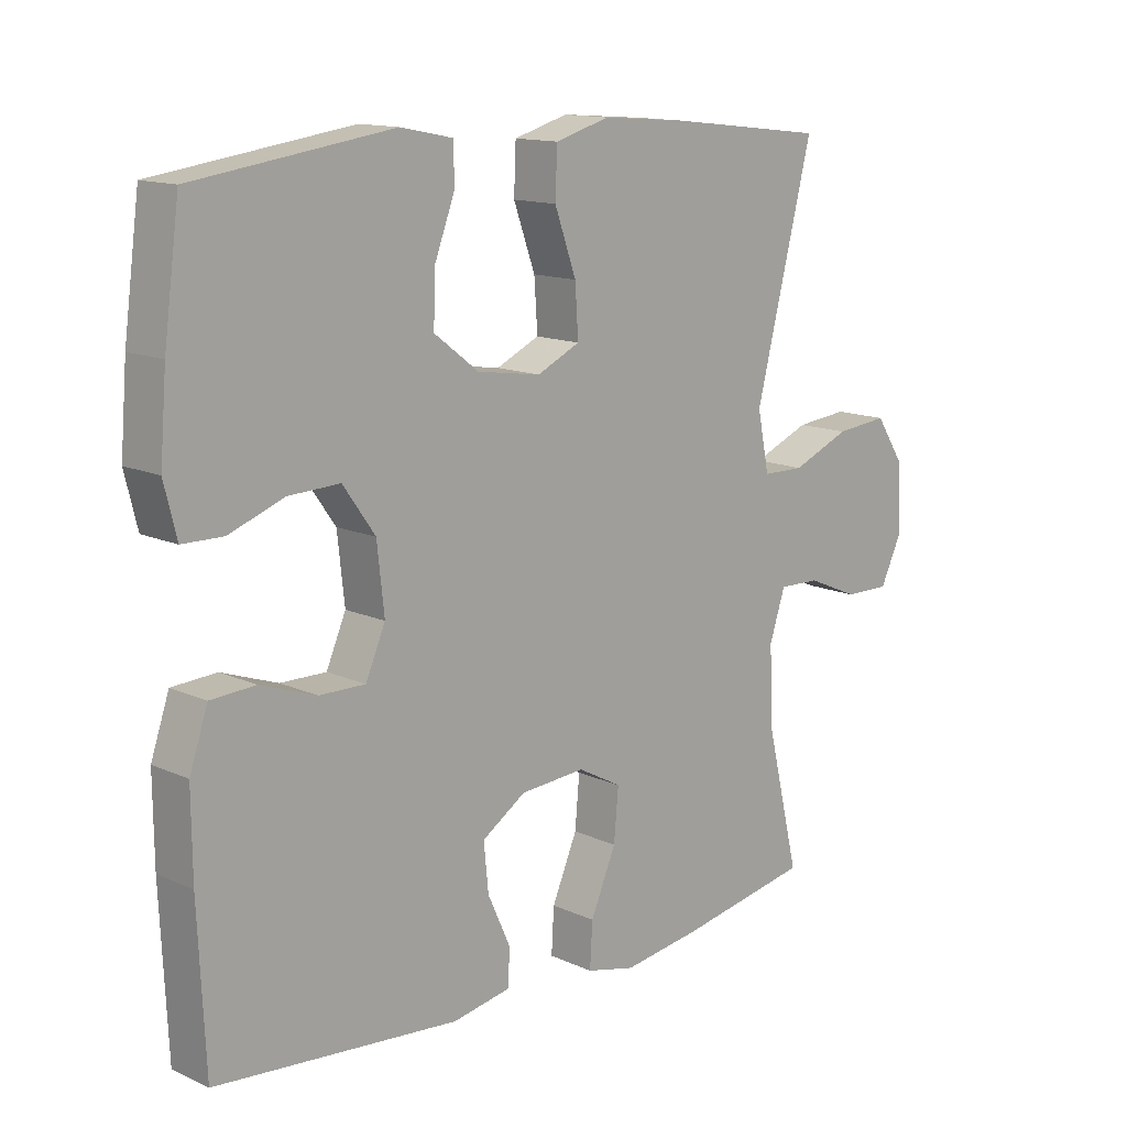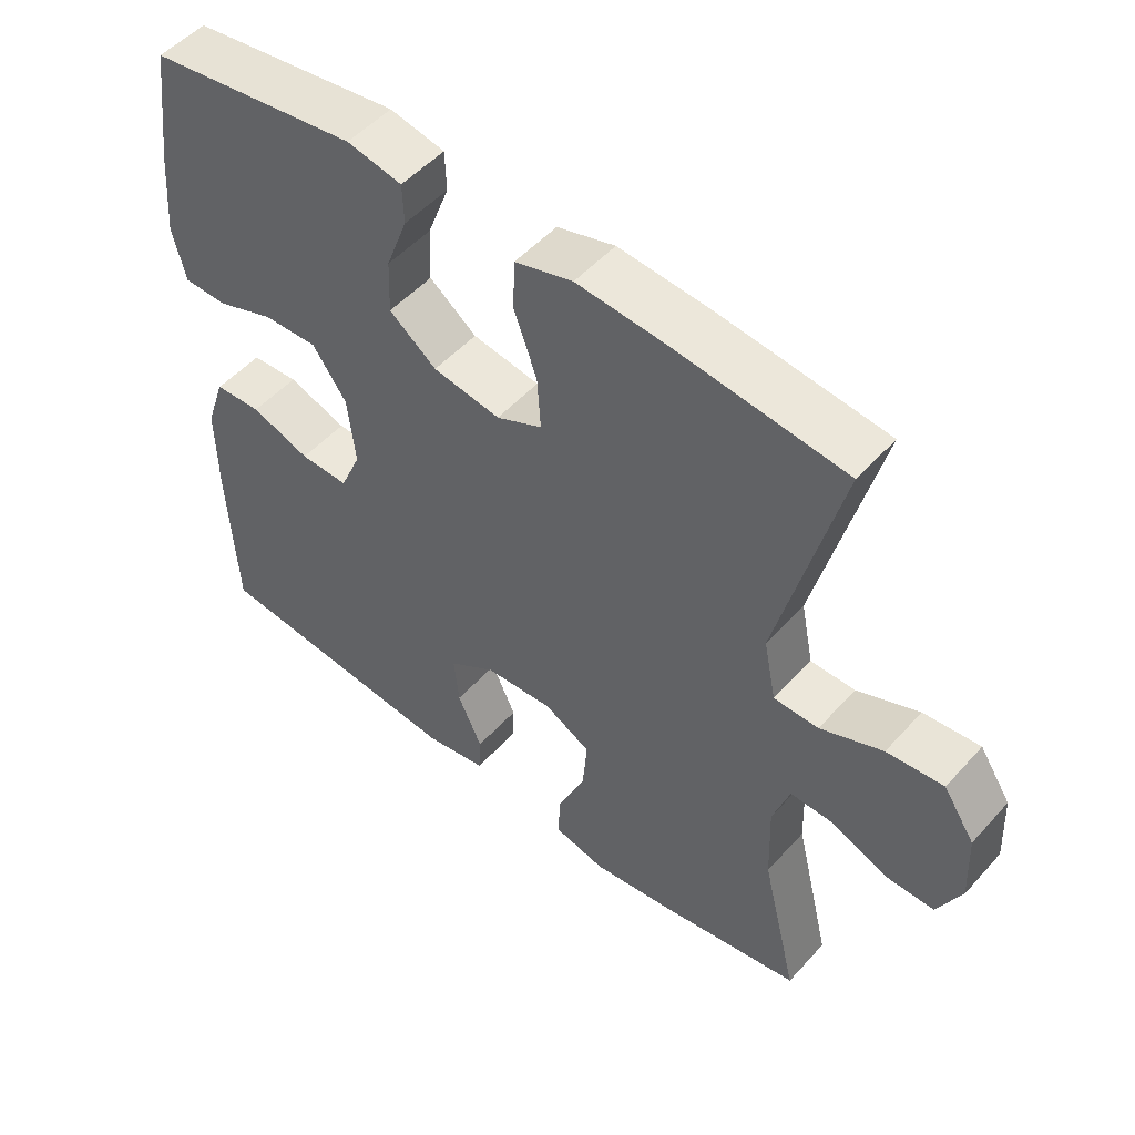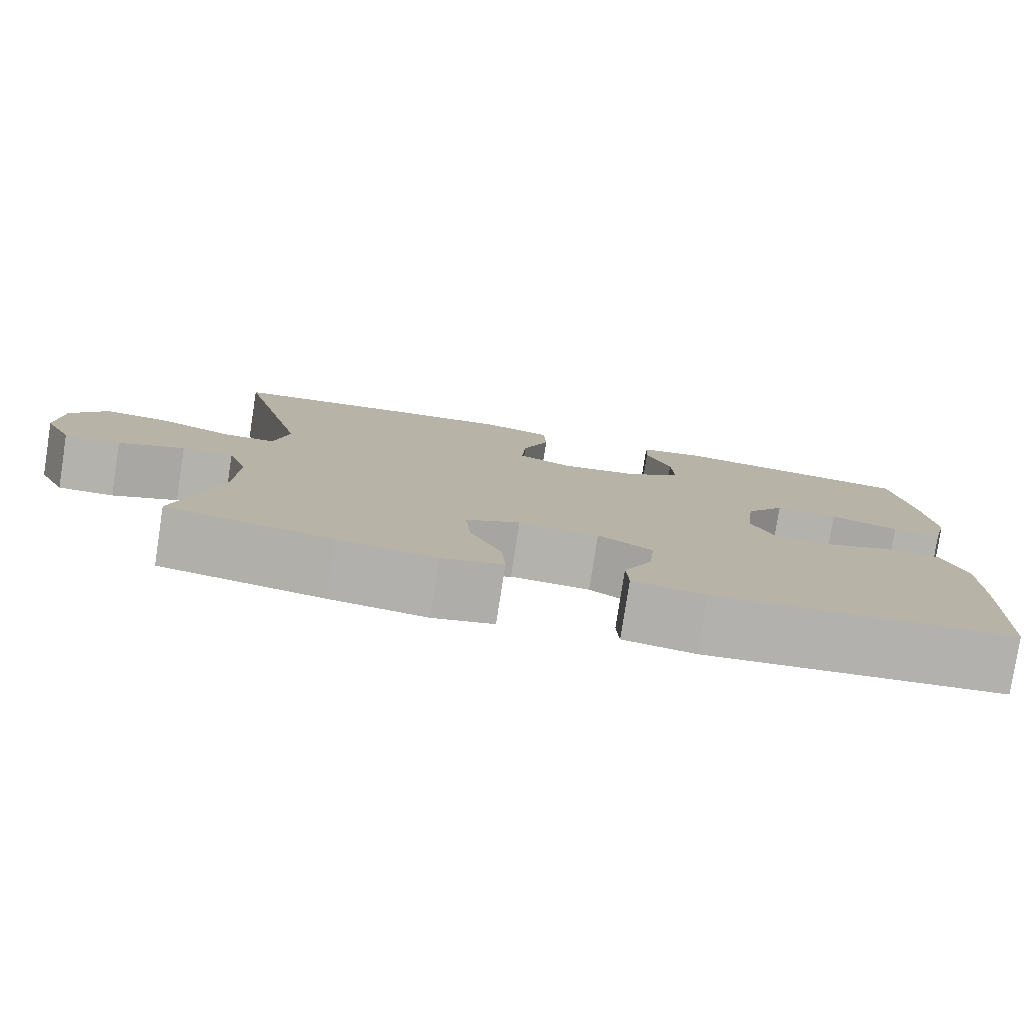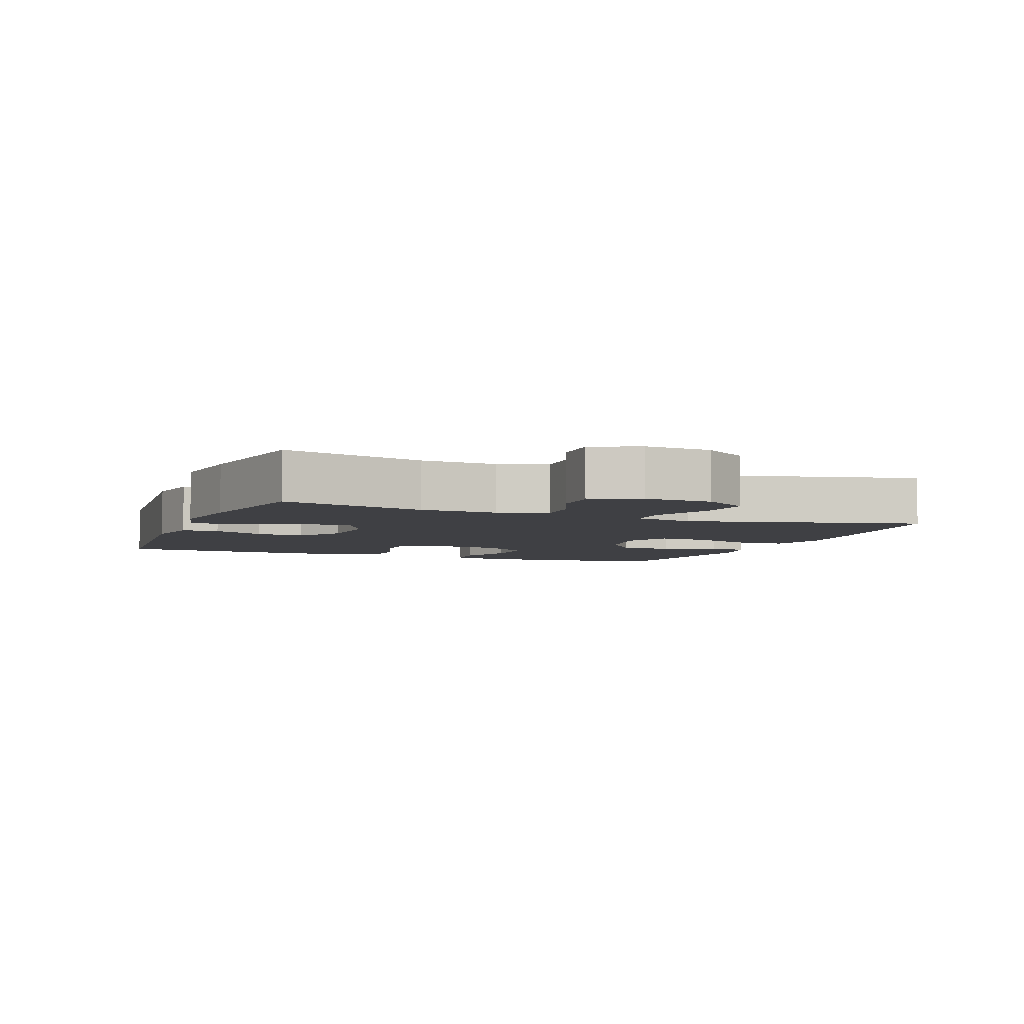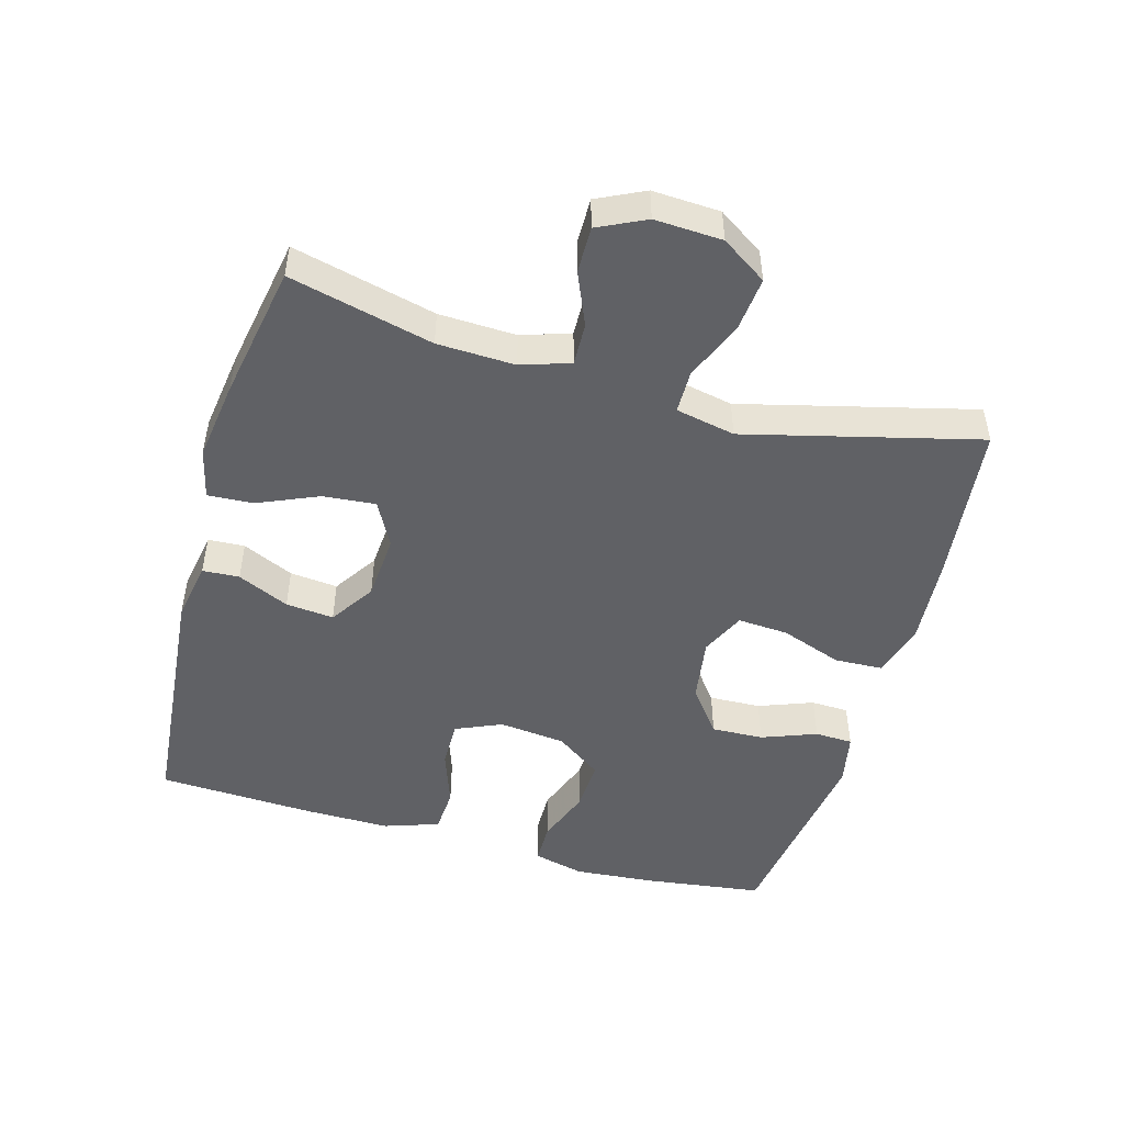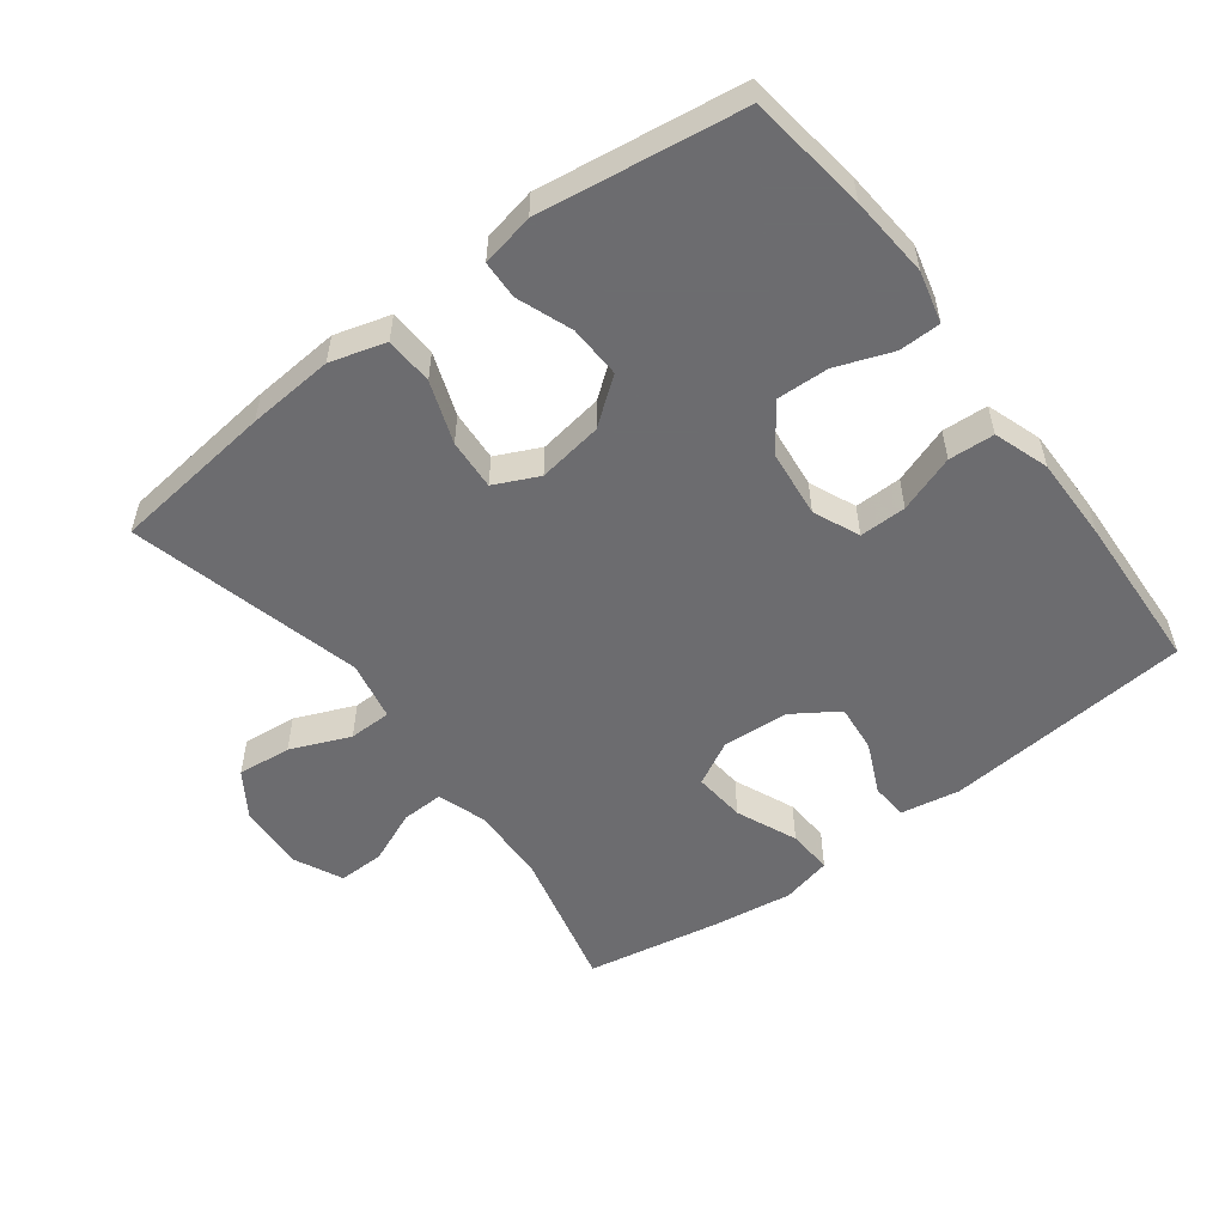
<metadata>
{"format":"obj","ext":"obj","renderer":"f3d","projection":"perspective","resolution":1024,"background":"white","views":[{"elev":13.6,"azim":135.3,"up":"+Z"},{"elev":51.2,"azim":-139.6,"up":"+Z"},{"elev":-79.6,"azim":-8.8,"up":"+Z"},{"elev":-5.0,"azim":-111.5,"up":"+Y"},{"elev":-48.9,"azim":-105.8,"up":"+Y"},{"elev":-53.8,"azim":37.0,"up":"+Y"}]}
</metadata>
<code>
v -0.5 0.07 -0.5
v -0.448 0.07 -0.285
v -0.444 0.07 -0.169
v -0.468 0.07 -0.096
v -0.531 0.07 -0.098
v -0.611 0.07 -0.132
v -0.68 0.07 -0.133
v -0.714 0.07 -0.062
v -0.709 0.07 0.039
v -0.664 0.07 0.107
v -0.583 0.07 0.099
v -0.494 0.07 0.062
v -0.43 0.07 0.063
v -0.412 0.07 0.152
v -0.5 0.07 0.5
v -0.257 0.07 0.528
v -0.128 0.07 0.538
v -0.045 0.07 0.514
v -0.042 0.07 0.442
v -0.075 0.07 0.35
v -0.08 0.07 0.274
v -0.014 0.07 0.243
v 0.083 0.07 0.258
v 0.151 0.07 0.31
v 0.148 0.07 0.388
v 0.117 0.07 0.47
v 0.119 0.07 0.527
v 0.198 0.07 0.543
v 0.5 0.07 0.5
v 0.524 0.07 0.322
v 0.534 0.07 0.201
v 0.515 0.07 0.124
v 0.453 0.07 0.123
v 0.369 0.07 0.154
v 0.291 0.07 0.157
v 0.242 0.07 0.088
v 0.231 0.07 -0.012
v 0.261 0.07 -0.081
v 0.331 0.07 -0.08
v 0.416 0.07 -0.05
v 0.484 0.07 -0.054
v 0.512 0.07 -0.136
v 0.511 0.07 -0.263
v 0.5 0.07 -0.5
v 0.13 0.07 -0.534
v 0.041 0.07 -0.518
v 0.038 0.07 -0.463
v 0.073 0.07 -0.386
v 0.08 0.07 -0.314
v 0.013 0.07 -0.27
v -0.086 0.07 -0.263
v -0.153 0.07 -0.299
v -0.146 0.07 -0.377
v -0.107 0.07 -0.468
v -0.103 0.07 -0.536
v -0.178 0.07 -0.554
v -0.298 0.07 -0.537
v -0.5 0 -0.5
v -0.448 0 -0.285
v -0.444 0 -0.169
v -0.468 0 -0.096
v -0.531 0 -0.098
v -0.611 0 -0.132
v -0.68 0 -0.133
v -0.714 0 -0.062
v -0.709 0 0.039
v -0.664 0 0.107
v -0.583 0 0.099
v -0.494 0 0.062
v -0.43 0 0.063
v -0.412 0 0.152
v -0.5 0 0.5
v -0.257 0 0.528
v -0.128 0 0.538
v -0.045 0 0.514
v -0.042 0 0.442
v -0.075 0 0.35
v -0.08 0 0.274
v -0.014 0 0.243
v 0.083 0 0.258
v 0.151 0 0.31
v 0.148 0 0.388
v 0.117 0 0.47
v 0.119 0 0.527
v 0.198 0 0.543
v 0.5 0 0.5
v 0.524 0 0.322
v 0.534 0 0.201
v 0.515 0 0.124
v 0.453 0 0.123
v 0.369 0 0.154
v 0.291 0 0.157
v 0.242 0 0.088
v 0.231 0 -0.012
v 0.261 0 -0.081
v 0.331 0 -0.08
v 0.416 0 -0.05
v 0.484 0 -0.054
v 0.512 0 -0.136
v 0.511 0 -0.263
v 0.5 0 -0.5
v 0.13 0 -0.534
v 0.041 0 -0.518
v 0.038 0 -0.463
v 0.073 0 -0.386
v 0.08 0 -0.314
v 0.013 0 -0.27
v -0.086 0 -0.263
v -0.153 0 -0.299
v -0.146 0 -0.377
v -0.107 0 -0.468
v -0.103 0 -0.536
v -0.178 0 -0.554
v -0.298 0 -0.537
f 56 57 1 2
f 53 54 55 56
f 52 53 56 2
f 51 52 2 3
f 50 51 3 4
f 45 46 47 48
f 45 48 49
f 44 45 49
f 43 44 49 50
f 39 40 41 42
f 38 39 42 43
f 31 32 33 34
f 31 34 35
f 30 31 35
f 29 30 35
f 28 29 35 36
f 25 26 27 28
f 24 25 28 36
f 17 18 19 20
f 17 20 21
f 14 15 16 17
f 13 14 17 21
f 9 10 11 12
f 9 12 13
f 8 9 13
f 5 6 7 8
f 4 5 8 13
f 38 43 50 4
f 23 24 36 37
f 22 23 37 38
f 21 22 38
f 4 13 21 38
f 59 58 114 113
f 113 112 111 110
f 59 113 110 109
f 60 59 109 108
f 61 60 108 107
f 105 104 103 102
f 106 105 102
f 106 102 101
f 107 106 101 100
f 99 98 97 96
f 100 99 96 95
f 91 90 89 88
f 92 91 88
f 92 88 87
f 92 87 86
f 93 92 86 85
f 85 84 83 82
f 93 85 82 81
f 77 76 75 74
f 78 77 74
f 74 73 72 71
f 78 74 71 70
f 69 68 67 66
f 70 69 66
f 70 66 65
f 65 64 63 62
f 70 65 62 61
f 61 107 100 95
f 94 93 81 80
f 95 94 80 79
f 95 79 78
f 95 78 70 61
f 1 58 59 2
f 2 59 60 3
f 3 60 61 4
f 4 61 62 5
f 5 62 63 6
f 6 63 64 7
f 7 64 65 8
f 8 65 66 9
f 9 66 67 10
f 10 67 68 11
f 11 68 69 12
f 12 69 70 13
f 13 70 71 14
f 14 71 72 15
f 15 72 73 16
f 16 73 74 17
f 17 74 75 18
f 18 75 76 19
f 19 76 77 20
f 20 77 78 21
f 21 78 79 22
f 22 79 80 23
f 23 80 81 24
f 24 81 82 25
f 25 82 83 26
f 26 83 84 27
f 27 84 85 28
f 28 85 86 29
f 29 86 87 30
f 30 87 88 31
f 31 88 89 32
f 32 89 90 33
f 33 90 91 34
f 34 91 92 35
f 35 92 93 36
f 36 93 94 37
f 37 94 95 38
f 38 95 96 39
f 39 96 97 40
f 40 97 98 41
f 41 98 99 42
f 42 99 100 43
f 43 100 101 44
f 44 101 102 45
f 45 102 103 46
f 46 103 104 47
f 47 104 105 48
f 48 105 106 49
f 49 106 107 50
f 50 107 108 51
f 51 108 109 52
f 52 109 110 53
f 53 110 111 54
f 54 111 112 55
f 55 112 113 56
f 56 113 114 57
f 57 114 58 1

</code>
